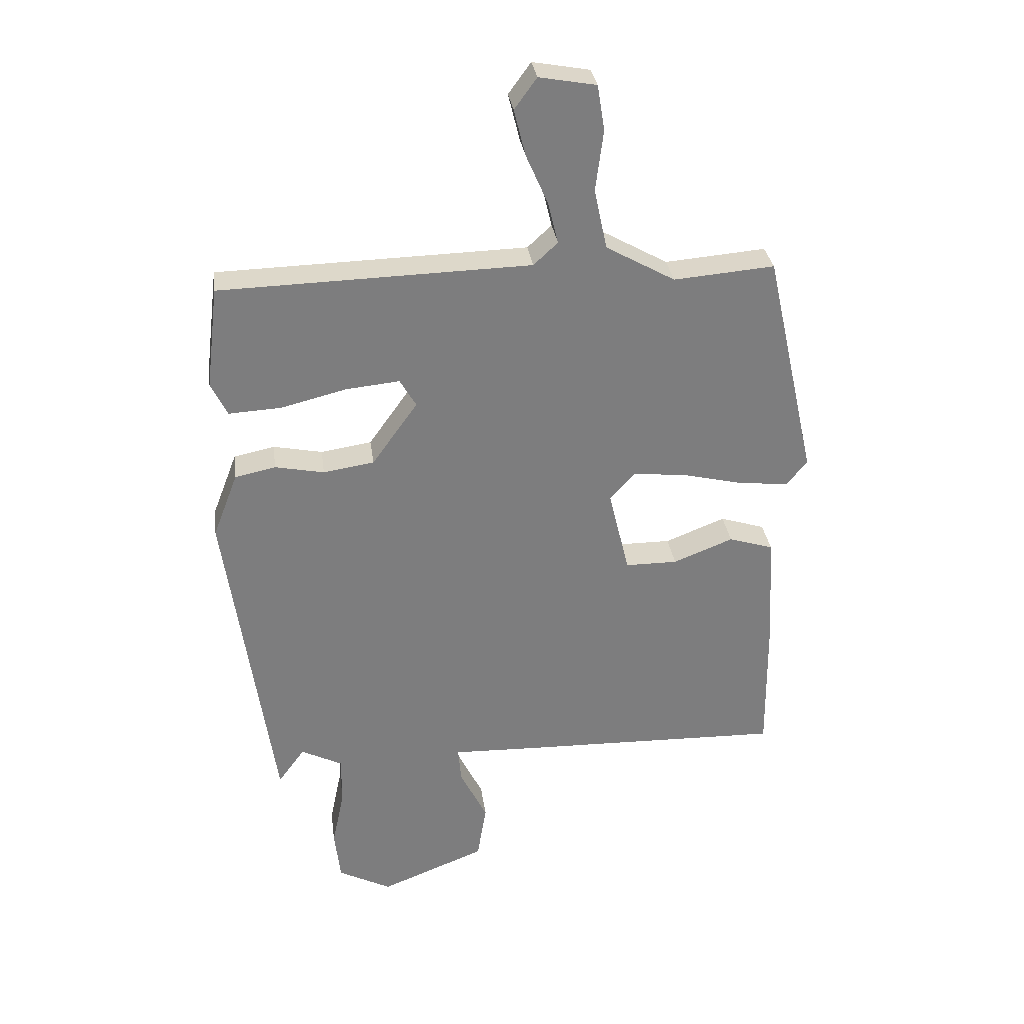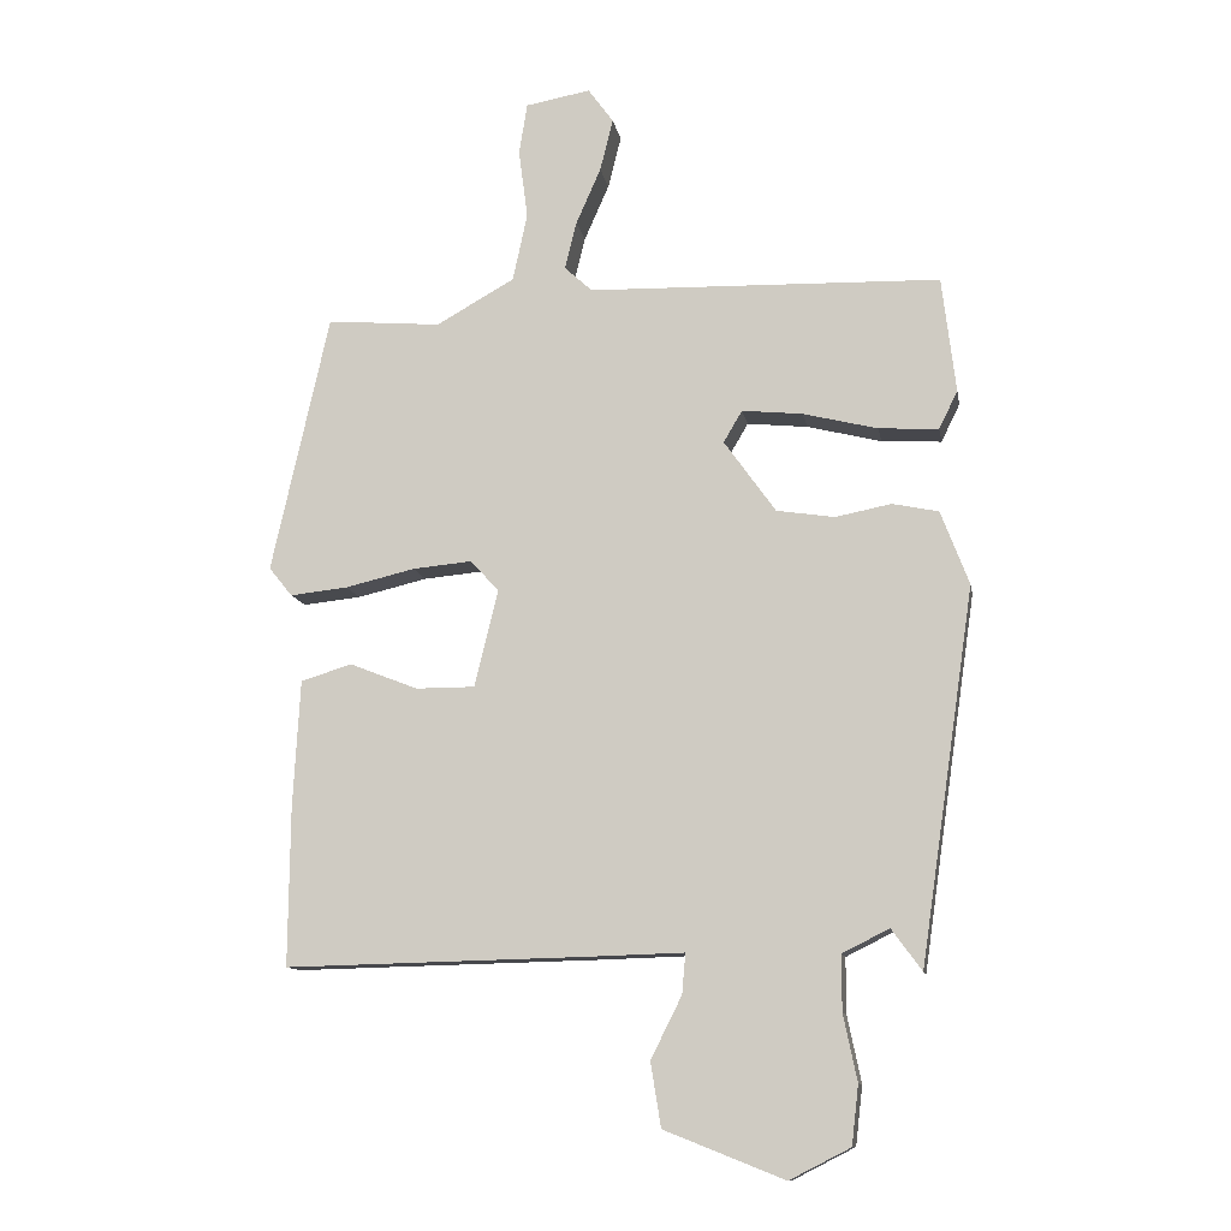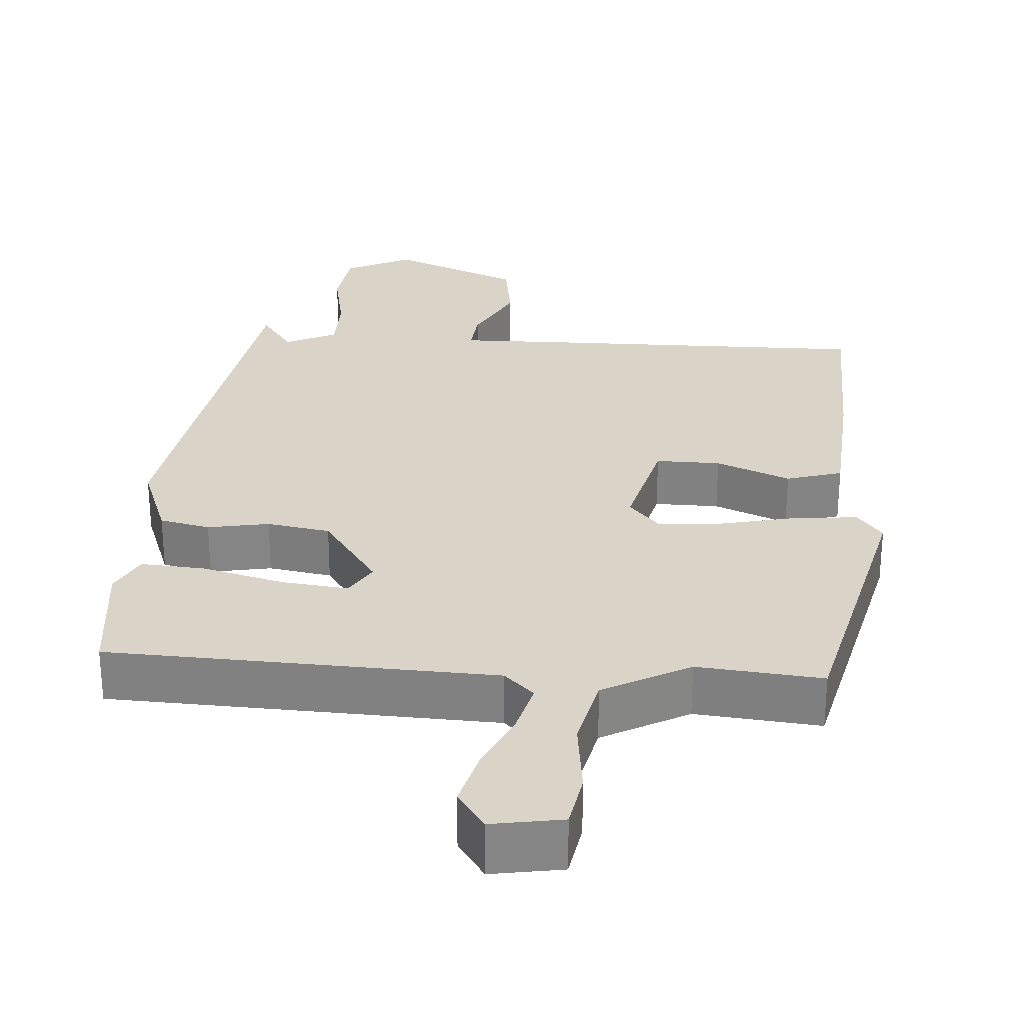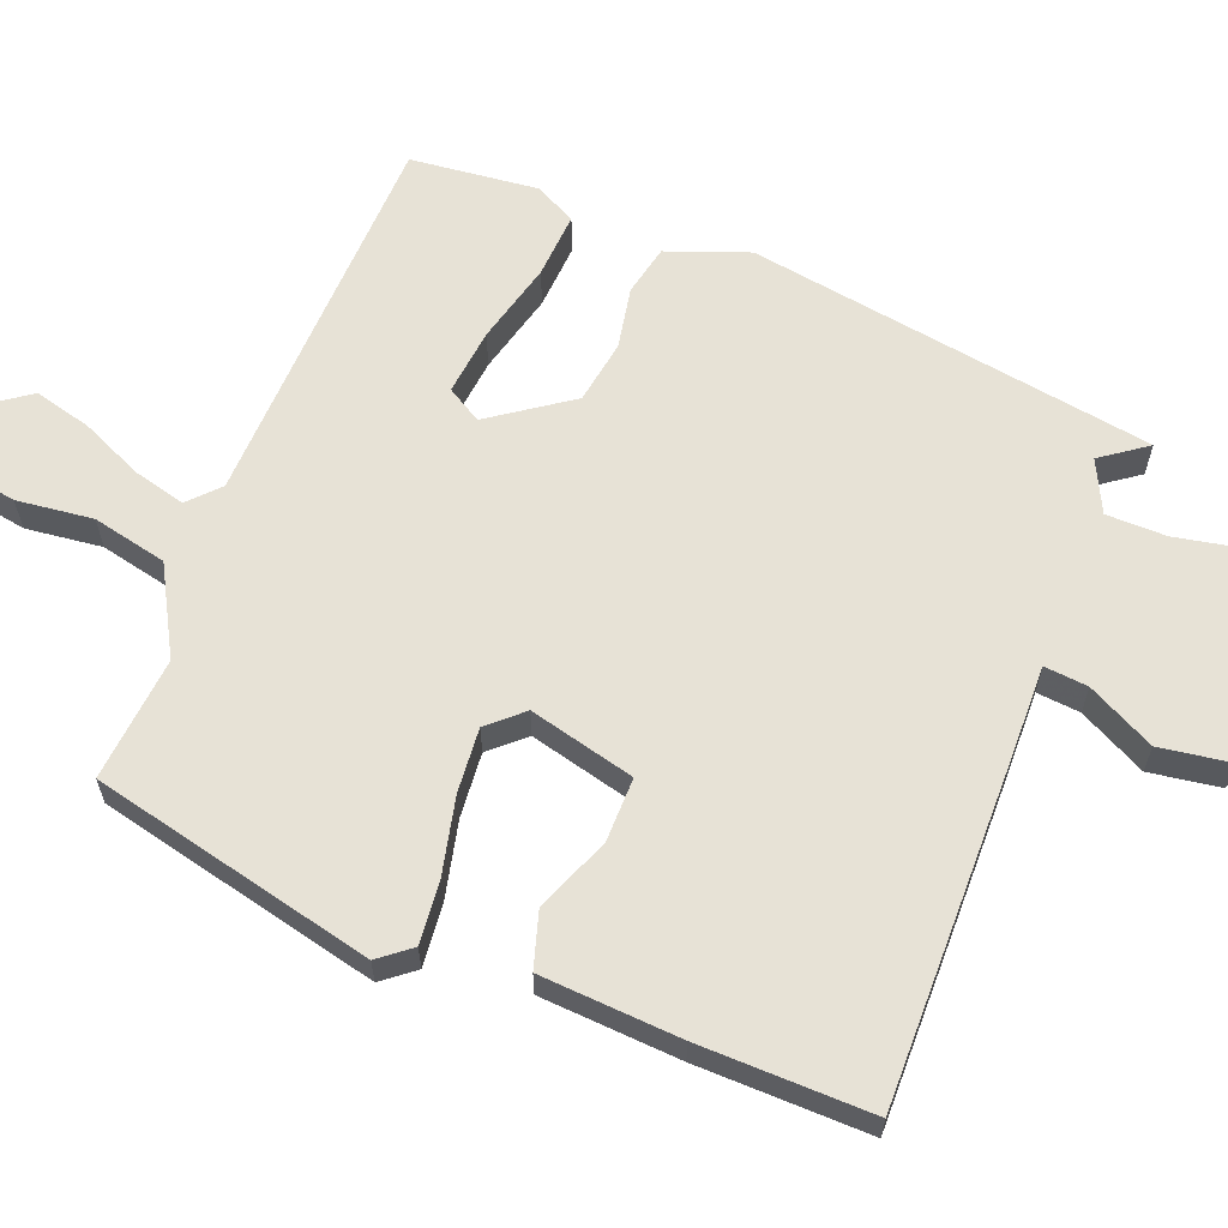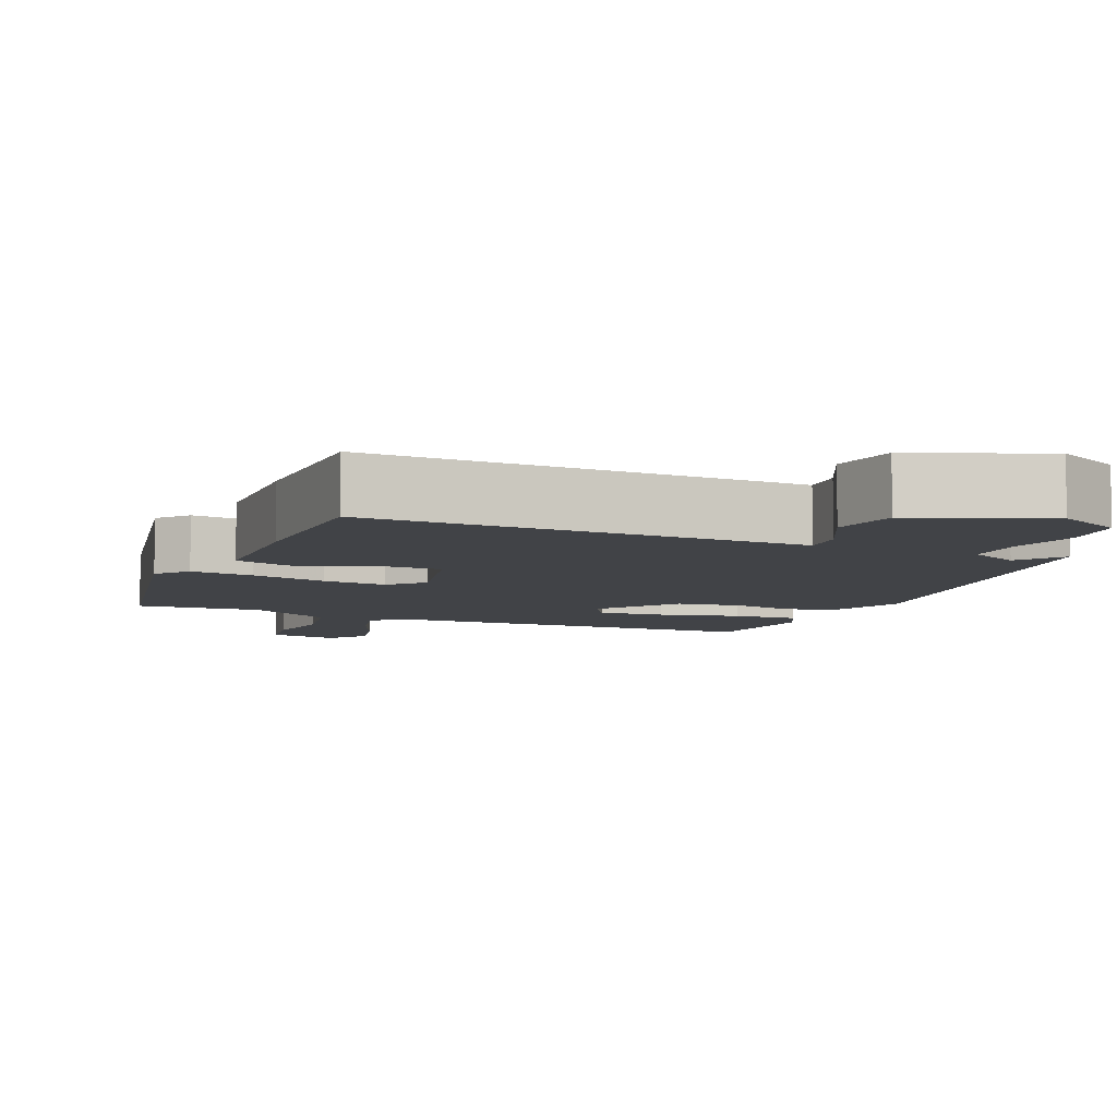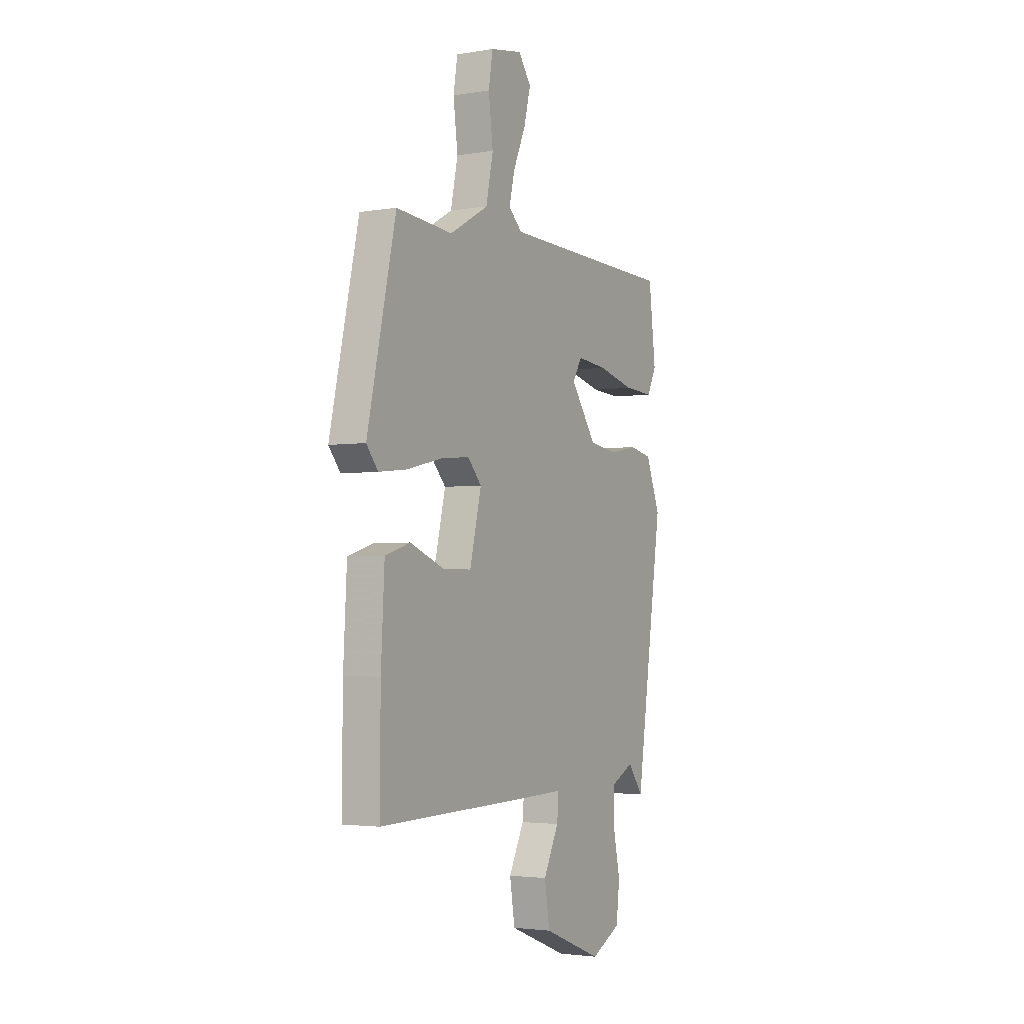
<metadata>
{"format":"obj","ext":"obj","renderer":"f3d","projection":"perspective","resolution":1024,"background":"white","views":[{"elev":31.3,"azim":-7.5,"up":"+Z"},{"elev":-11.5,"azim":-170.1,"up":"+Z"},{"elev":28.7,"azim":4.7,"up":"+Y"},{"elev":62.9,"azim":111.9,"up":"+Y"},{"elev":-7.0,"azim":156.5,"up":"+Y"},{"elev":-2.9,"azim":119.6,"up":"+Z"}]}
</metadata>
<code>
v 0.413 0.07 0.466
v 0.497 0.07 0.089
v 0.463 0.07 0.047
v 0.379 0.07 0.056
v 0.278 0.07 0.08
v 0.192 0.07 0.088
v 0.151 0.07 0.043
v 0.185 0.07 -0.098
v 0.271 0.07 -0.098
v 0.37 0.07 -0.059
v 0.444 0.07 -0.082
v 0.454 0.07 -0.268
v 0.456 0.07 -0.497
v 0.015 0.07 -0.487
v -0.121 0.07 -0.483
v -0.116 0.07 -0.541
v -0.071 0.07 -0.631
v -0.086 0.07 -0.724
v -0.26 0.07 -0.793
v -0.348 0.07 -0.748
v -0.358 0.07 -0.663
v -0.338 0.07 -0.567
v -0.338 0.07 -0.487
v -0.406 0.07 -0.453
v -0.45 0.07 -0.513
v -0.529 0.07 0.027
v -0.488 0.07 0.134
v -0.421 0.07 0.148
v -0.34 0.07 0.132
v -0.256 0.07 0.145
v -0.181 0.07 0.25
v -0.208 0.07 0.296
v -0.296 0.07 0.287
v -0.404 0.07 0.26
v -0.491 0.07 0.255
v -0.518 0.07 0.31
v -0.498 0.07 0.478
v 0.014 0.07 0.492
v 0.054 0.07 0.529
v 0.037 0.07 0.598
v 0.001 0.07 0.68
v -0.018 0.07 0.756
v 0.019 0.07 0.807
v 0.113 0.07 0.79
v 0.125 0.07 0.716
v 0.112 0.07 0.615
v 0.133 0.07 0.516
v 0.247 0.07 0.452
v 0.413 0 0.466
v 0.497 0 0.089
v 0.463 0 0.047
v 0.379 0 0.056
v 0.278 0 0.08
v 0.192 0 0.088
v 0.151 0 0.043
v 0.185 0 -0.098
v 0.271 0 -0.098
v 0.37 0 -0.059
v 0.444 0 -0.082
v 0.454 0 -0.268
v 0.456 0 -0.497
v 0.015 0 -0.487
v -0.121 0 -0.483
v -0.116 0 -0.541
v -0.071 0 -0.631
v -0.086 0 -0.724
v -0.26 0 -0.793
v -0.348 0 -0.748
v -0.358 0 -0.663
v -0.338 0 -0.567
v -0.338 0 -0.487
v -0.406 0 -0.453
v -0.45 0 -0.513
v -0.529 0 0.027
v -0.488 0 0.134
v -0.421 0 0.148
v -0.34 0 0.132
v -0.256 0 0.145
v -0.181 0 0.25
v -0.208 0 0.296
v -0.296 0 0.287
v -0.404 0 0.26
v -0.491 0 0.255
v -0.518 0 0.31
v -0.498 0 0.478
v 0.014 0 0.492
v 0.054 0 0.529
v 0.037 0 0.598
v 0.001 0 0.68
v -0.018 0 0.756
v 0.019 0 0.807
v 0.113 0 0.79
v 0.125 0 0.716
v 0.112 0 0.615
v 0.133 0 0.516
v 0.247 0 0.452
f 43 44 45 46
f 43 46 47
f 40 41 42 43
f 39 40 43 47
f 38 39 47 48
f 36 37 38 48
f 33 34 35 36
f 32 33 36 48
f 26 27 28 29
f 24 25 26 29
f 23 24 29 30
f 22 23 30 31
f 20 21 22
f 19 20 22 31
f 16 17 18 19
f 15 16 19
f 12 13 14 15
f 10 11 12 15
f 9 10 15
f 8 9 15
f 7 8 15
f 2 3 4 5
f 2 5 6
f 1 2 6
f 31 32 48 1
f 15 19 31
f 7 15 31
f 1 6 7 31
f 94 93 92 91
f 95 94 91
f 91 90 89 88
f 95 91 88 87
f 96 95 87 86
f 96 86 85 84
f 84 83 82 81
f 96 84 81 80
f 77 76 75 74
f 77 74 73 72
f 78 77 72 71
f 79 78 71 70
f 70 69 68
f 79 70 68 67
f 67 66 65 64
f 67 64 63
f 63 62 61 60
f 63 60 59 58
f 63 58 57
f 63 57 56
f 63 56 55
f 53 52 51 50
f 54 53 50
f 54 50 49
f 49 96 80 79
f 79 67 63
f 79 63 55
f 79 55 54 49
f 1 49 50 2
f 2 50 51 3
f 3 51 52 4
f 4 52 53 5
f 5 53 54 6
f 6 54 55 7
f 7 55 56 8
f 8 56 57 9
f 9 57 58 10
f 10 58 59 11
f 11 59 60 12
f 12 60 61 13
f 13 61 62 14
f 14 62 63 15
f 15 63 64 16
f 16 64 65 17
f 17 65 66 18
f 18 66 67 19
f 19 67 68 20
f 20 68 69 21
f 21 69 70 22
f 22 70 71 23
f 23 71 72 24
f 24 72 73 25
f 25 73 74 26
f 26 74 75 27
f 27 75 76 28
f 28 76 77 29
f 29 77 78 30
f 30 78 79 31
f 31 79 80 32
f 32 80 81 33
f 33 81 82 34
f 34 82 83 35
f 35 83 84 36
f 36 84 85 37
f 37 85 86 38
f 38 86 87 39
f 39 87 88 40
f 40 88 89 41
f 41 89 90 42
f 42 90 91 43
f 43 91 92 44
f 44 92 93 45
f 45 93 94 46
f 46 94 95 47
f 47 95 96 48
f 48 96 49 1

</code>
